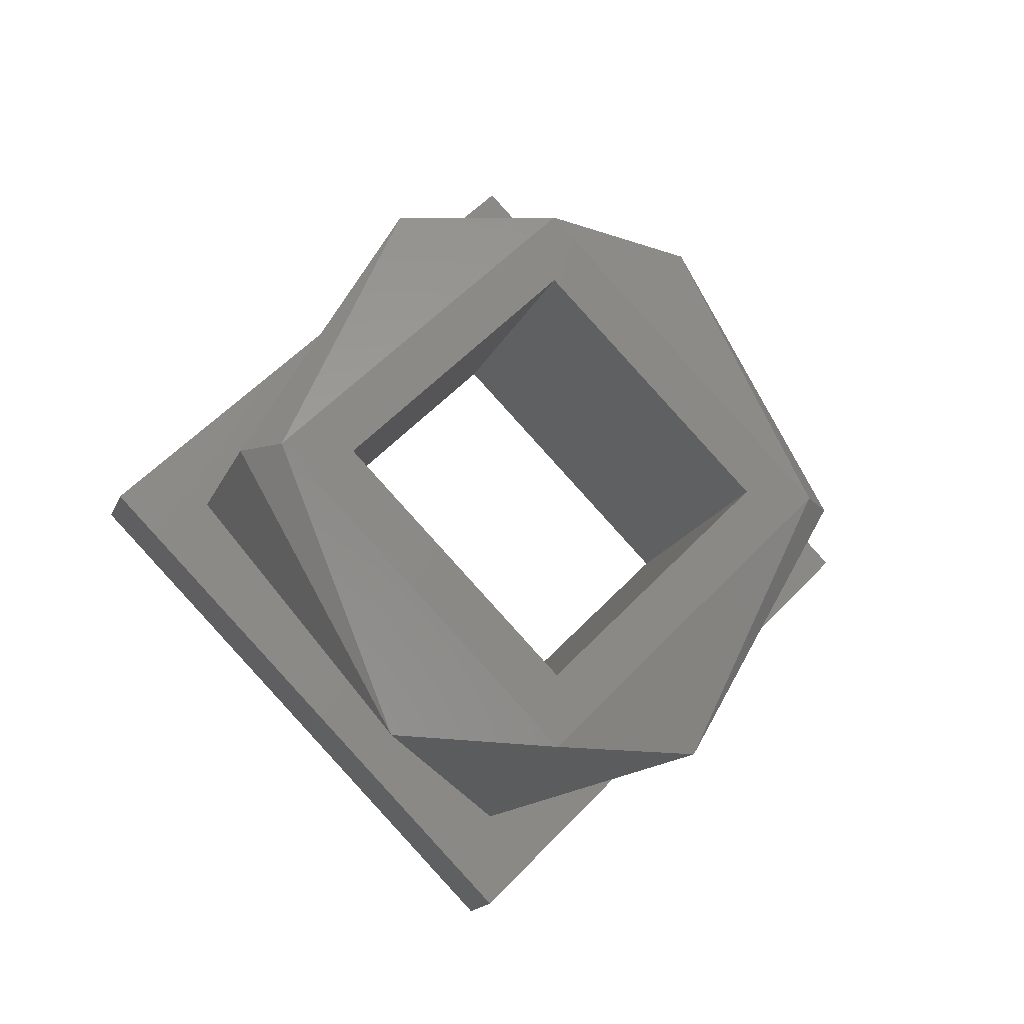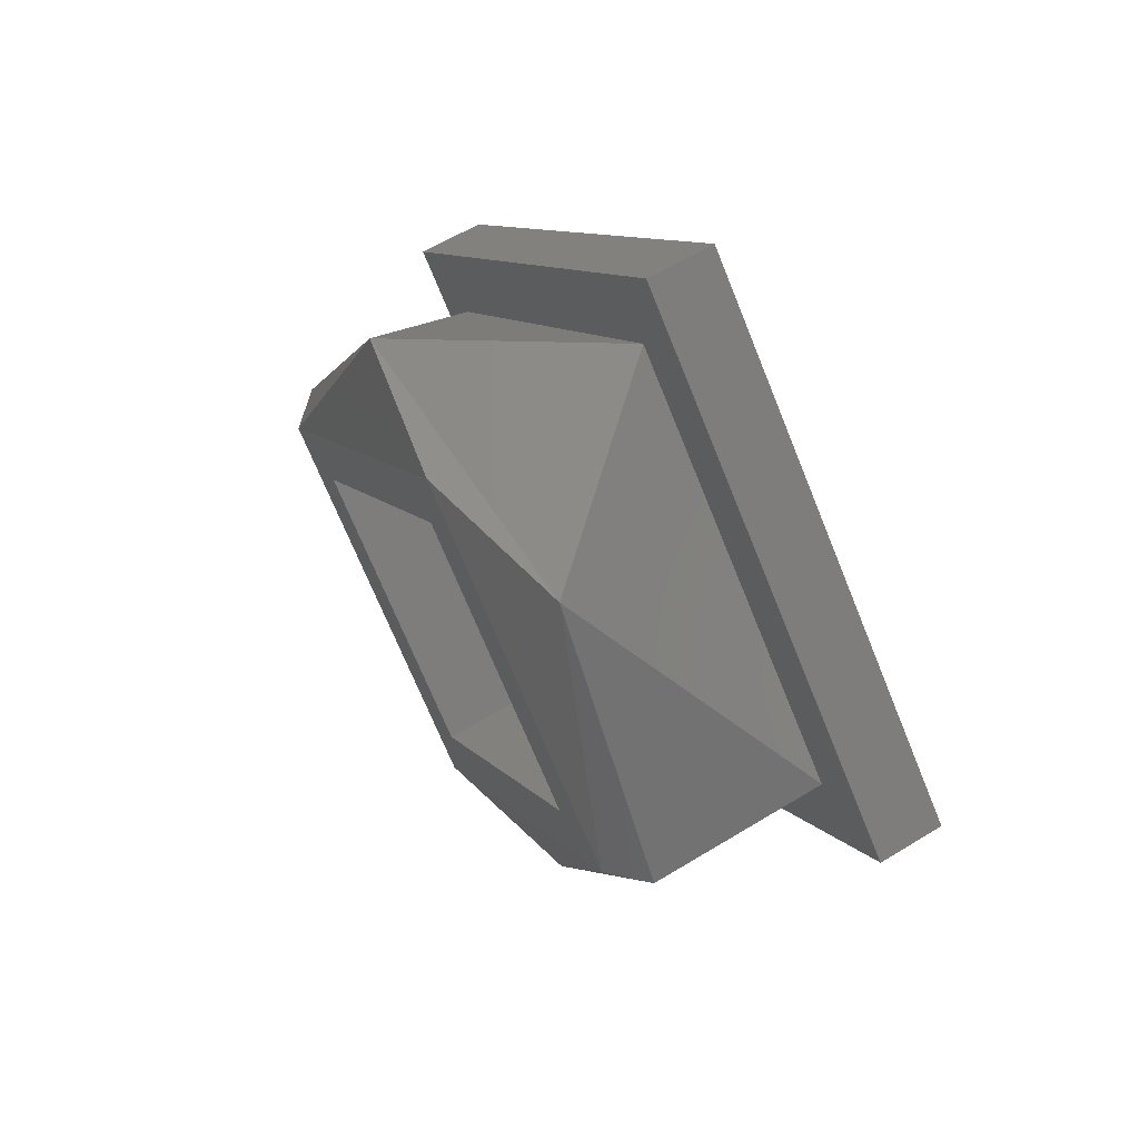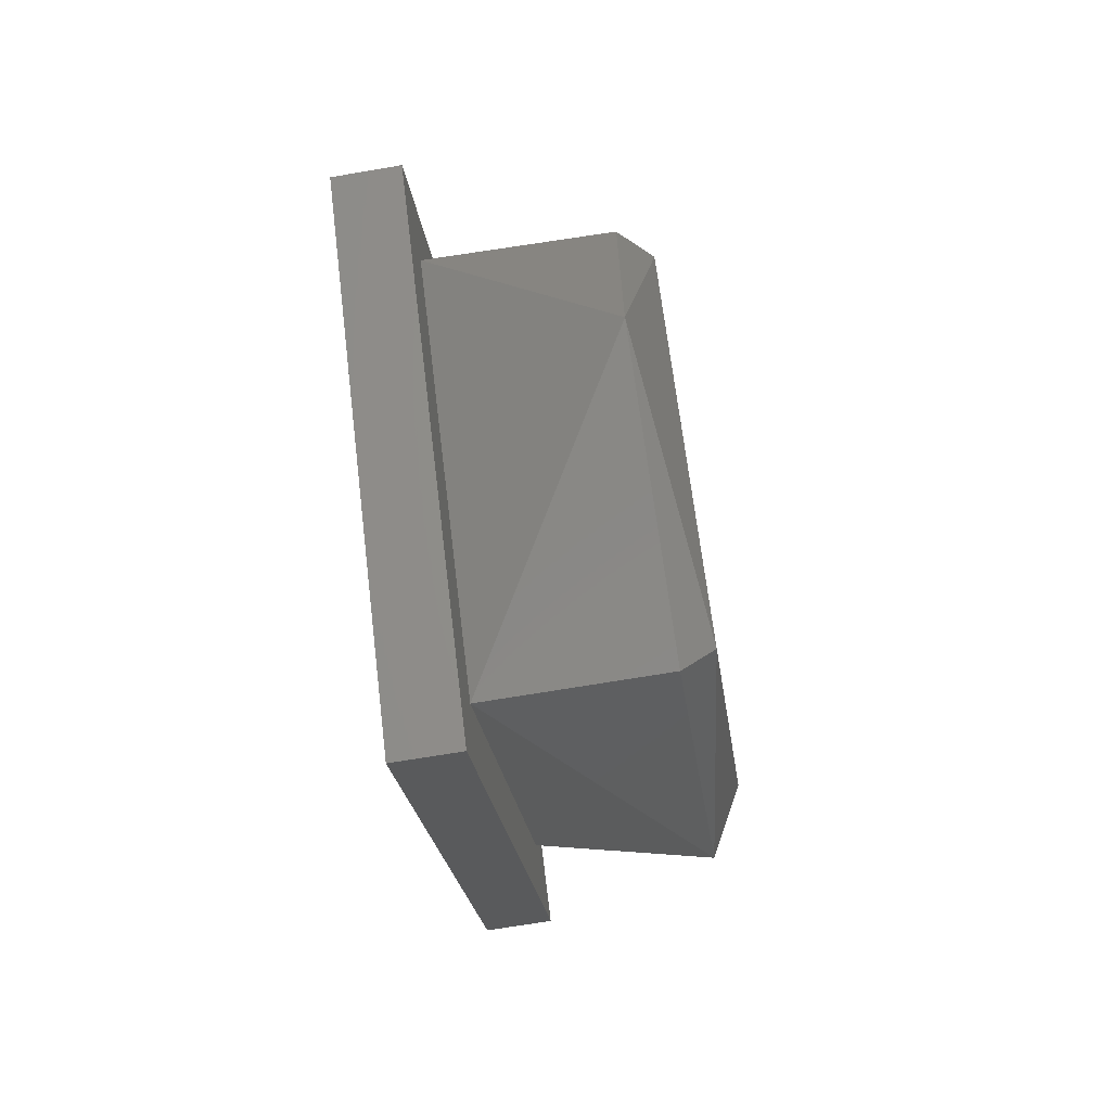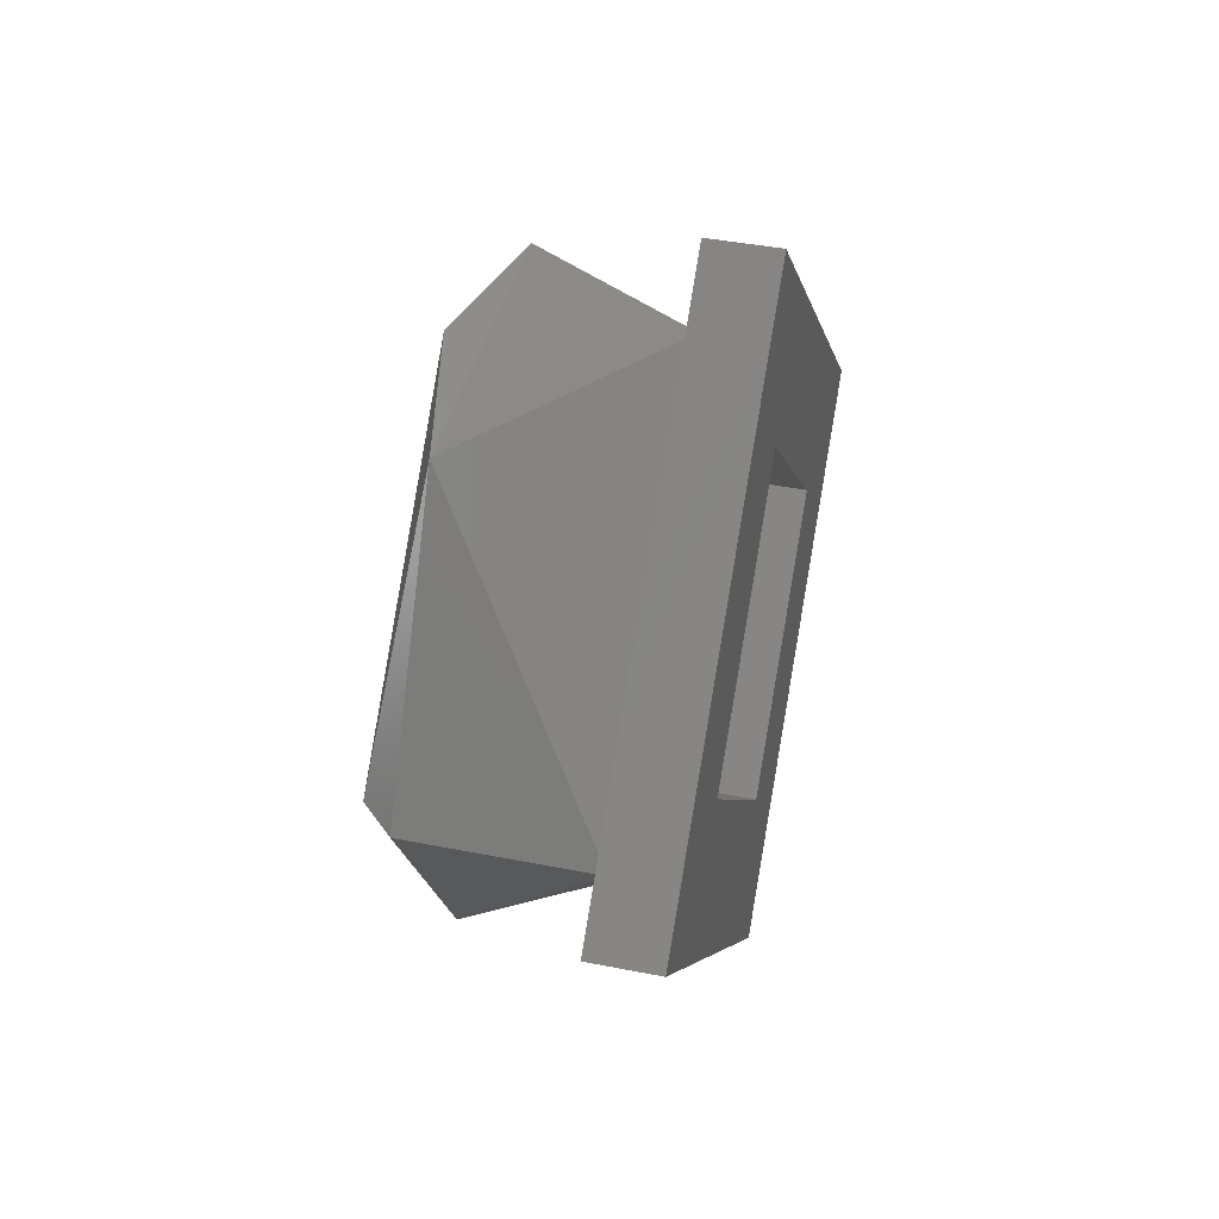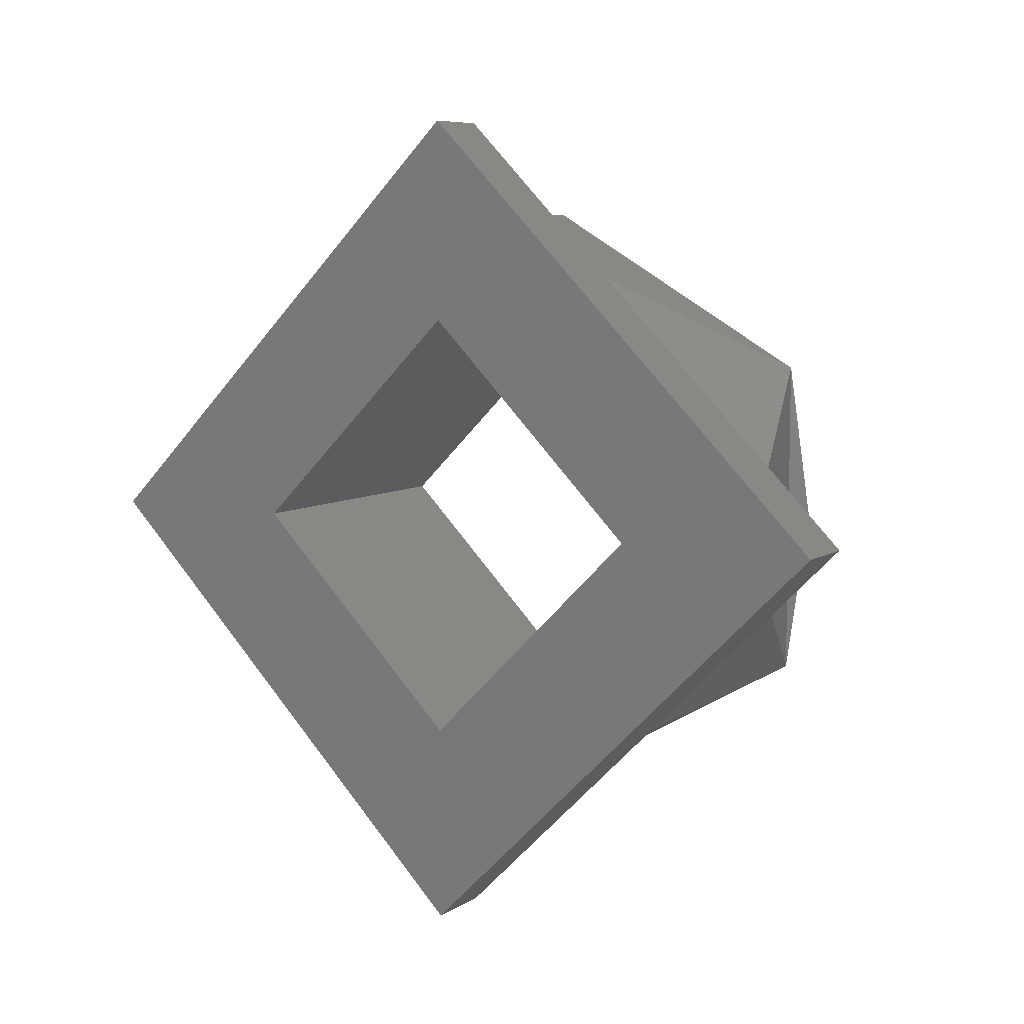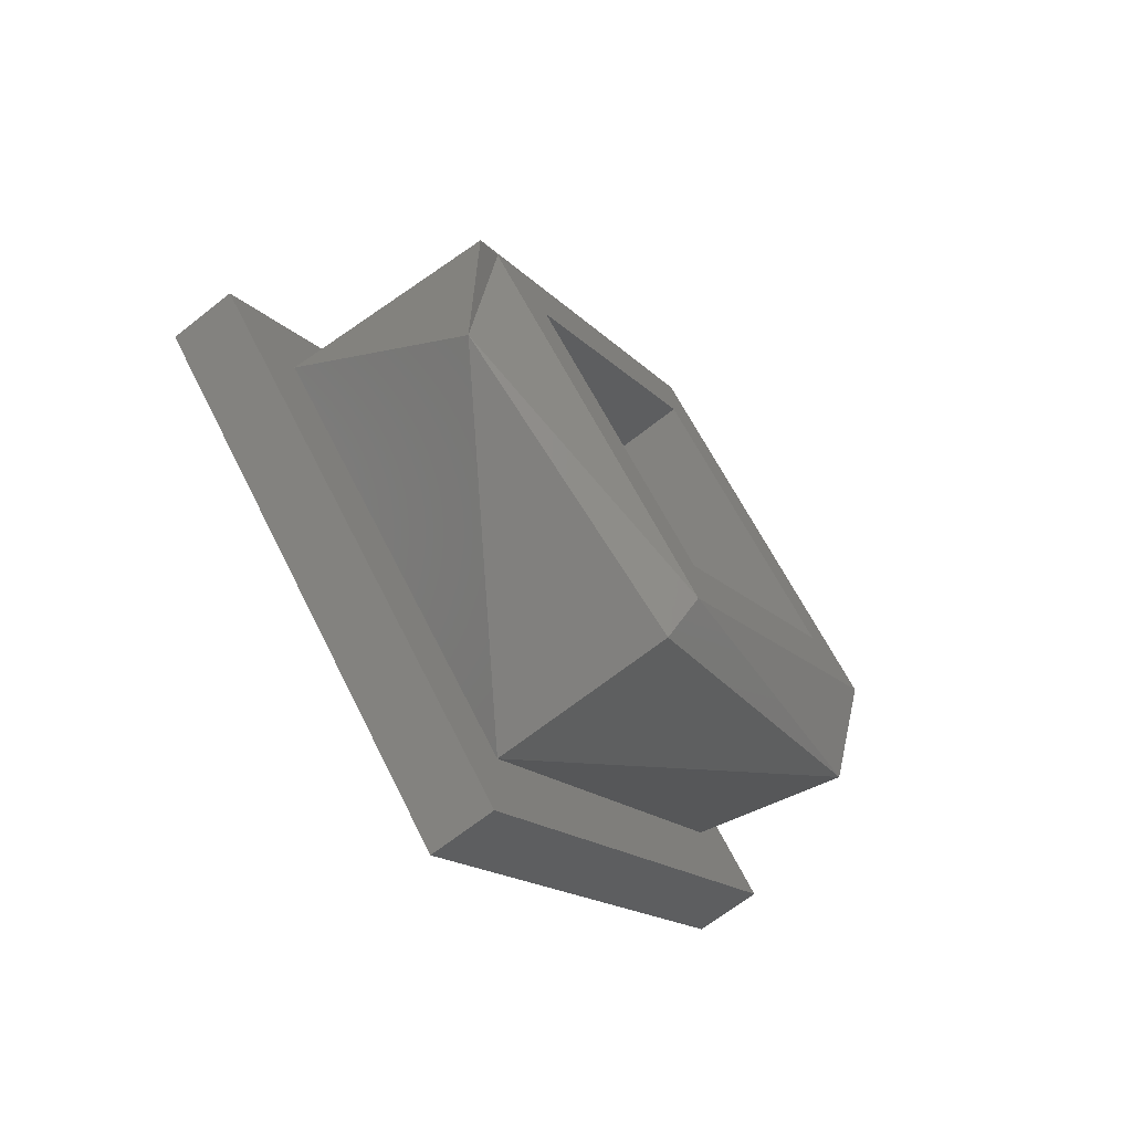
<metadata>
{"format":"stl","ext":"stl","renderer":"f3d","projection":"perspective","resolution":1024,"background":"white","views":[{"elev":-17.4,"azim":72.0,"up":"+Y"},{"elev":59.7,"azim":147.9,"up":"+Y"},{"elev":-68.4,"azim":9.7,"up":"+Z"},{"elev":41.5,"azim":-166.5,"up":"+Y"},{"elev":7.6,"azim":-58.7,"up":"+Z"},{"elev":-67.3,"azim":38.3,"up":"+Z"}]}
</metadata>
<code>
# stl→obj: 30 verts, 60 faces
v 0.0674 0.006805 0.4488
v 0.0674 0.002778 0.4511
v 0.0679 0.002778 0.4506
v 0.0679 0.006928 0.4465
v 0.0674 0.006805 0.4441
v 0.0679 0.002778 0.4423
v 0.0674 0.002778 0.4418
v 0.0674 -0.001249 0.4441
v 0.0679 -0.001372 0.4465
v 0.0674 -0.001249 0.4488
v 0.0679 0.002778 0.4496
v 0.0679 0.005878 0.4465
v 0.0679 -0.0003222 0.4465
v 0.0679 0.002778 0.4434
v 0.0647 0.002778 0.4418
v 0.0647 -0.001872 0.4465
v 0.0647 0.002778 0.4511
v 0.0647 0.007428 0.4465
v 0.0647 0.008778 0.4465
v 0.0647 0.002778 0.4525
v 0.0647 -0.003222 0.4465
v 0.0647 0.002778 0.4405
v 0.0637 0.002778 0.4525
v 0.0637 -0.003222 0.4465
v 0.0637 0.002778 0.4405
v 0.0637 0.008778 0.4465
v 0.0637 0.002778 0.4496
v 0.0637 0.005878 0.4465
v 0.0637 -0.0003222 0.4465
v 0.0637 0.002778 0.4434
f 1 2 3
f 4 1 3
f 5 1 4
f 6 5 4
f 7 5 6
f 8 7 6
f 9 8 6
f 10 8 9
f 3 10 9
f 2 10 3
f 11 4 3
f 11 12 4
f 9 13 11
f 9 11 3
f 6 12 14
f 6 14 13
f 6 4 12
f 6 13 9
f 15 7 8
f 16 8 10
f 16 15 8
f 17 10 2
f 17 2 1
f 17 16 10
f 18 1 5
f 18 17 1
f 15 5 7
f 15 18 5
f 17 19 20
f 17 18 19
f 21 16 17
f 21 17 20
f 22 15 16
f 22 18 15
f 22 19 18
f 22 16 21
f 21 20 23
f 21 23 24
f 22 24 25
f 22 21 24
f 19 25 26
f 19 22 25
f 20 26 23
f 20 19 26
f 27 23 26
f 27 26 28
f 24 27 29
f 24 23 27
f 25 29 30
f 25 30 28
f 25 28 26
f 25 24 29
f 13 27 11
f 13 29 27
f 14 30 29
f 14 29 13
f 12 28 30
f 12 30 14
f 11 27 28
f 11 28 12

</code>
